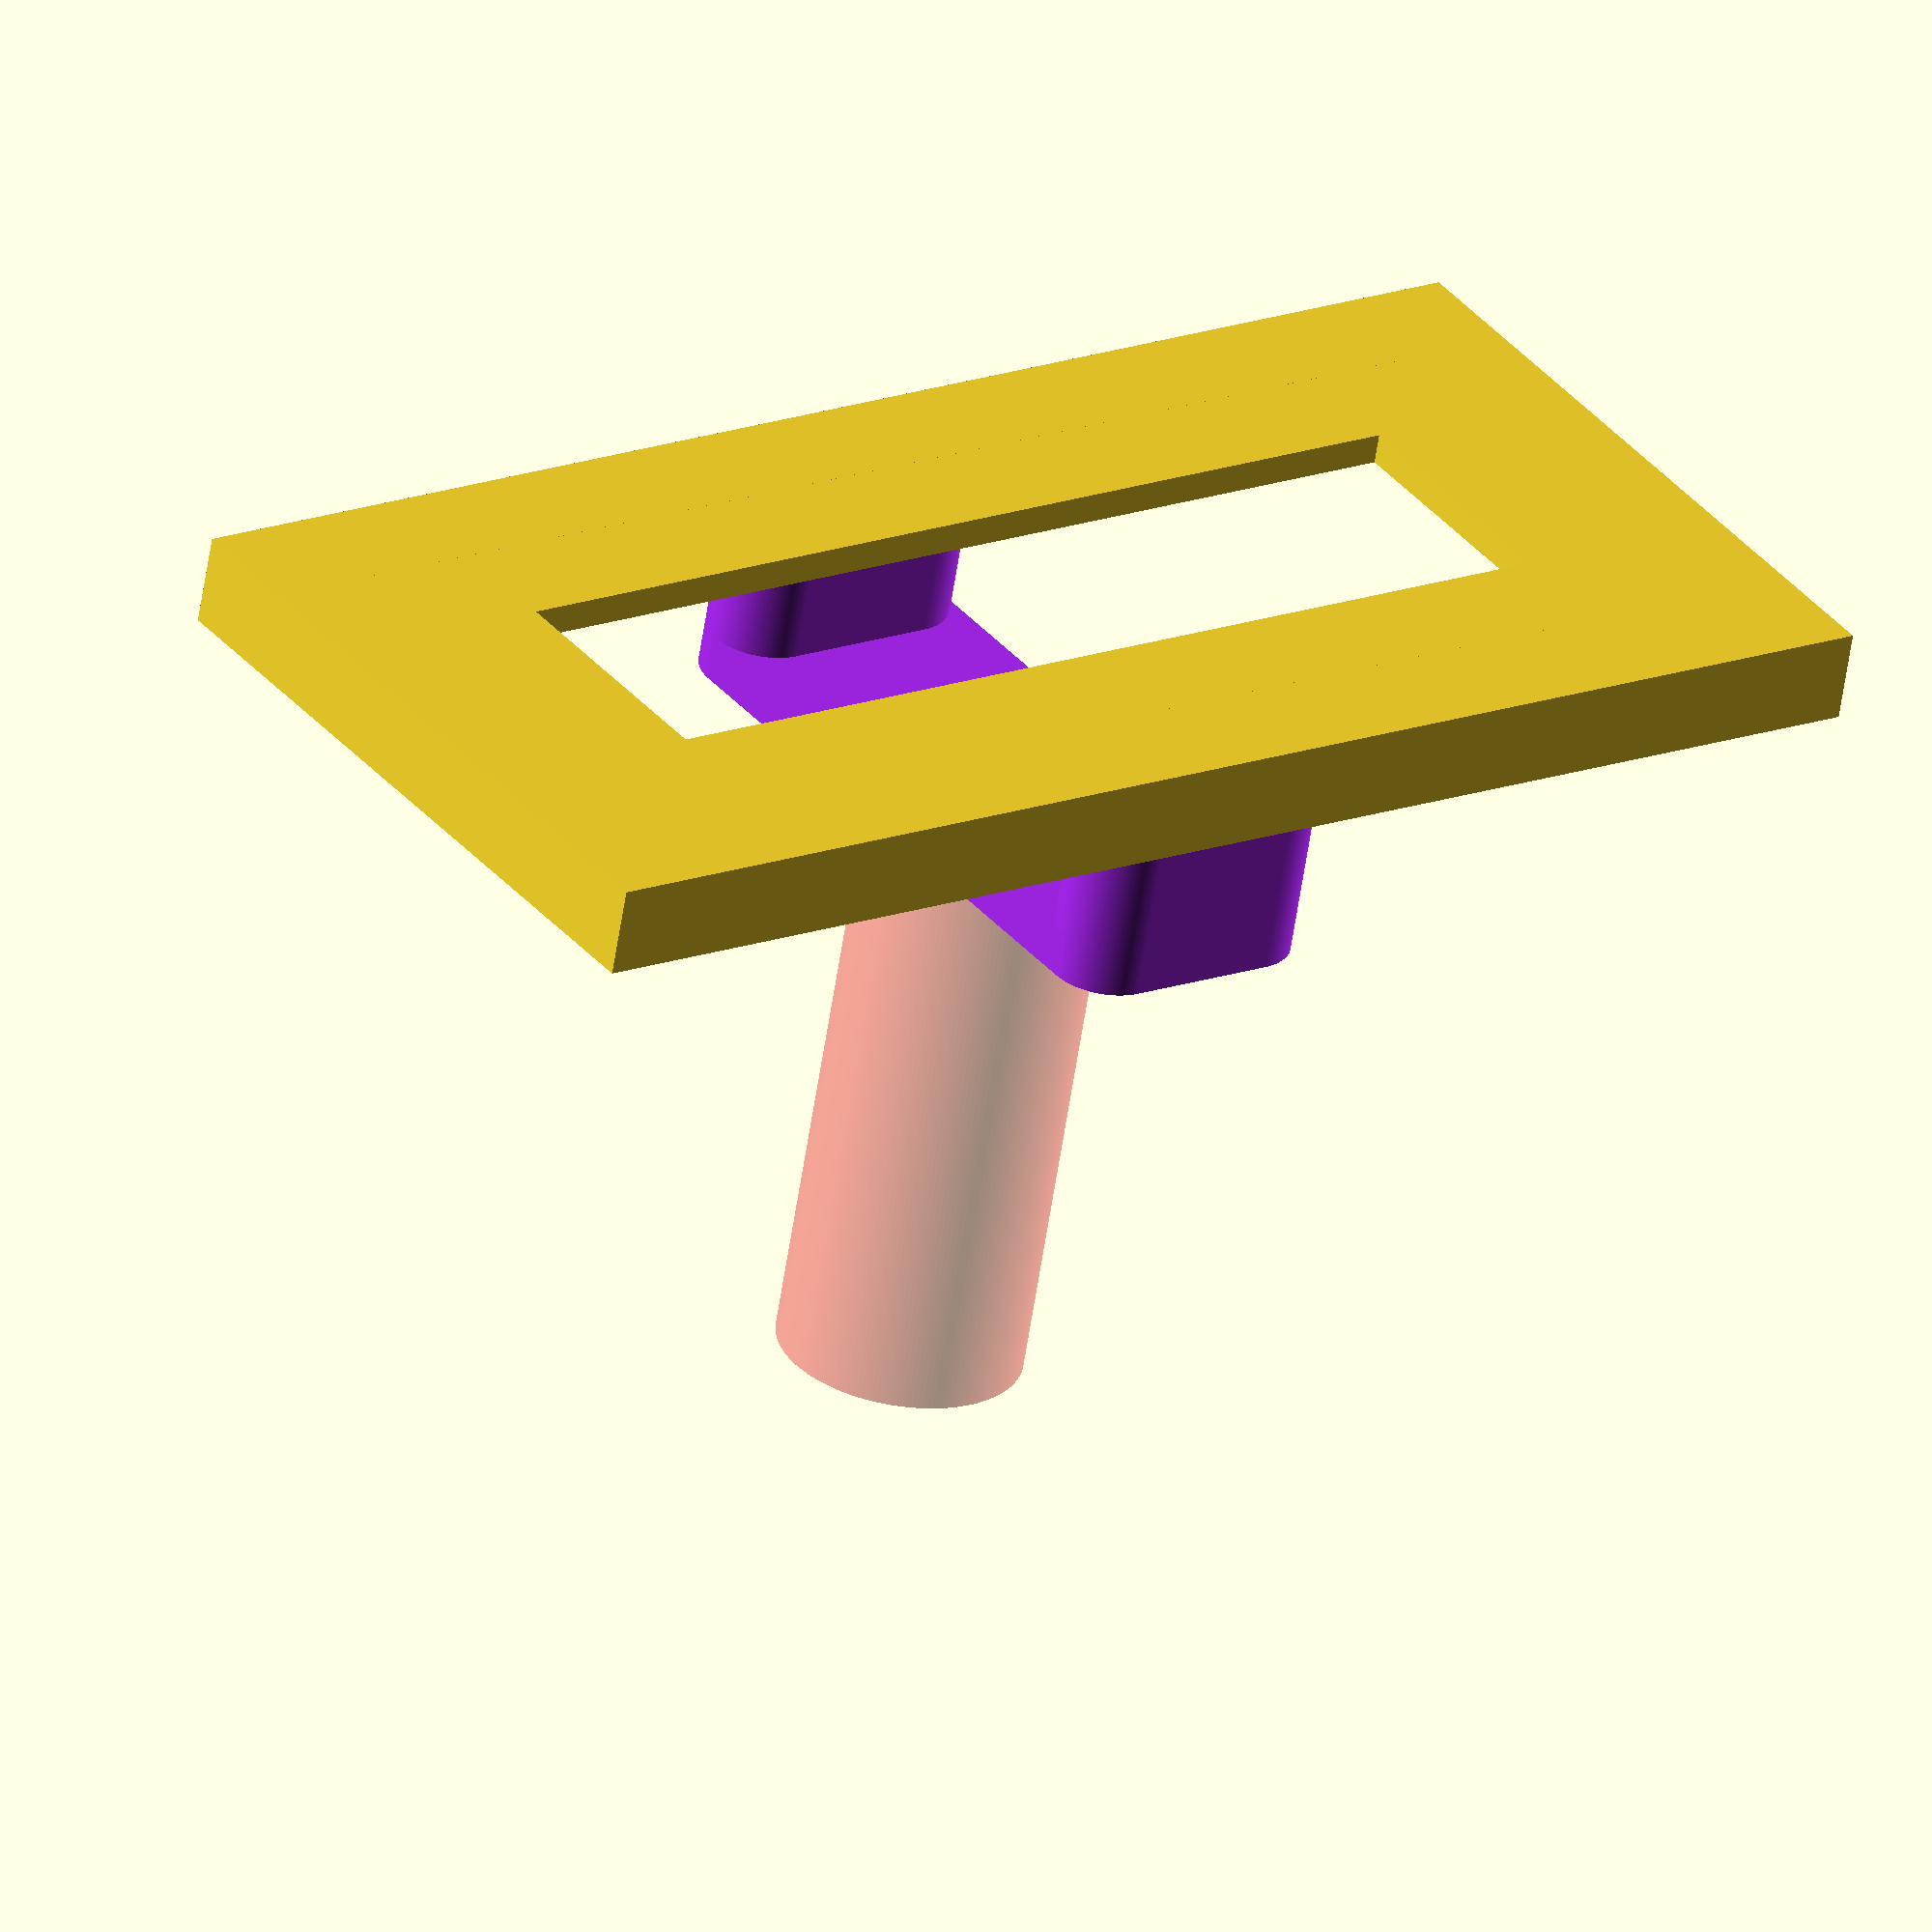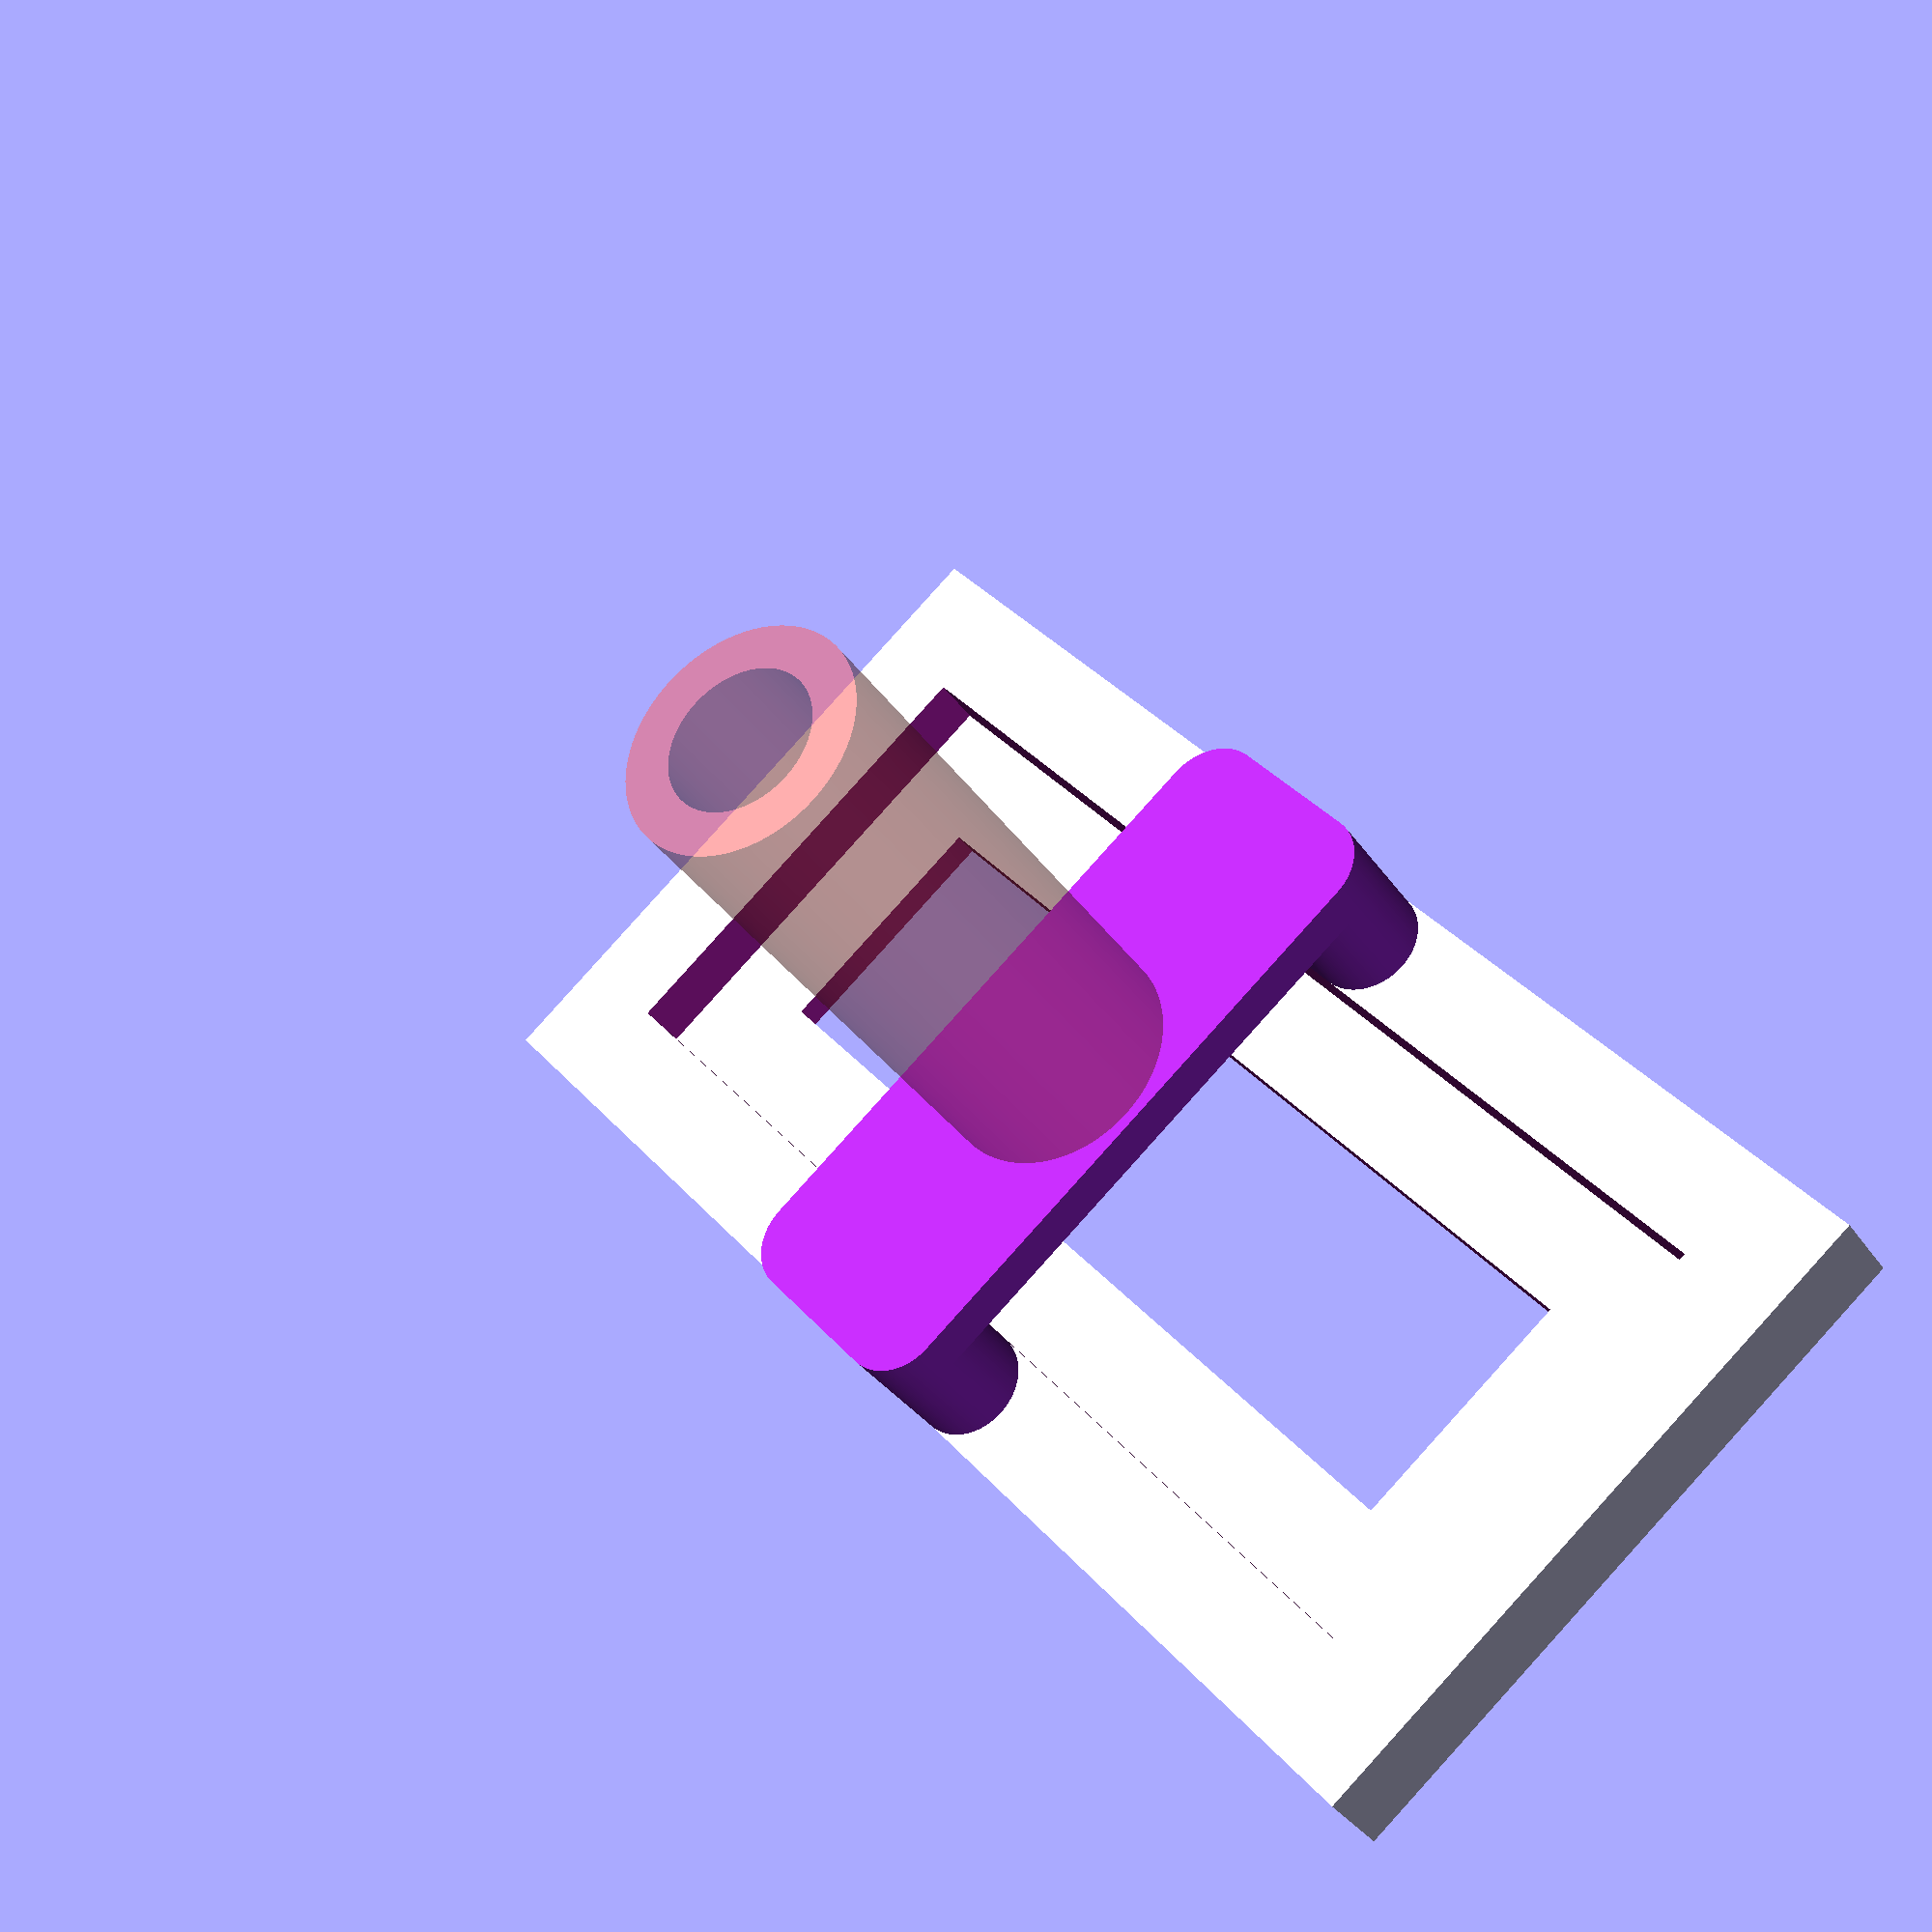
<openscad>
sevoLength=23;
servoWidth= 13.38;
servoHeight= 17.5;
ServoAttachDistW = 4;
ServoAttachDistL = 10;
ServoAttachHolDia = 1.5;
ServoAttachThick = 3;
ServoBoxThick=ServoAttachThick;
servoElCWidth = 3;
servoElCLength = 8;
tigeLength=40;
tigeWidth=10;
tigeThick=ServoAttachThick;


ServoAttachBaseDistL = 15;


    module cadre() {
       linear_extrude(ServoAttachThick)
           difference() {
            square([sevoLength+ServoAttachDistL,servoWidth+ServoBoxThick],center = true);            
            square([sevoLength,servoWidth],center = true);   
            translate([sevoLength*0.5 + ServoAttachDistL*0.250,0]) circle(ServoAttachHolDia,$fn=150);
            translate([-sevoLength*0.5 - ServoAttachDistL*0.250,0]) circle(ServoAttachHolDia,$fn=150);        
           }
        }
     
      module box() {
        translate([0,0,servoHeight*0.5+ServoAttachThick]) 
           difference() {
                cube([sevoLength+ServoBoxThick,servoWidth+ServoBoxThick,servoHeight],center=true);
                translate([0,0,-ServoBoxThick]) cube([sevoLength,servoWidth,servoHeight],center=true);
                rotate([0,0,90]) translate([0,sevoLength*0.5-servoElCWidth*0.5,ServoBoxThick+ServoBoxThick+servoElCLength*0.25])  
                   cube([servoElCLength,servoElCWidth,5],center=true);
               }
          }

module servoBoxTige() {         
      module tige() {
          translate([0,0,tigeLength*0.5]) union() {
            linear_extrude(tigeLength)
               difference() {
                 circle( tigeWidth*0.5,$fn=150 );    
                 circle( (tigeWidth-tigeThick)*0.5,$fn=150 );
              };
              translate([-11.5,-6.5,-22]) color("#ac78f6") cube([23,13,10]);
          }
    
      }
    
    cadre();
    box();
    tige();
    
    }
    
module servoBoxFix() {
         
      module attach() {
          translate([0,0,tigeLength*0.5])
             linear_extrude(ServoAttachThick)
              difference() {
                  square([sevoLength+ServoAttachBaseDistL,servoWidth+ServoBoxThick],center=true);
                  translate([sevoLength*0.5 + ServoAttachDistL*0.5,0]) circle(ServoAttachHolDia,$fn=150);
                  translate([-sevoLength*0.5 - ServoAttachDistL*0.5,0]) circle(ServoAttachHolDia,$fn=150);
           }

    
      }
    
    cadre();
    box();
    attach();
    
    }    
    
//servoBoxFix();  
//servoBoxTige();
 
servoHeadLength=18;
servoHeadWidth =7;
servoHeadEndDiam =4;
servoHeadMidleLength=6;
servoHeadNrHolesHor= 13;
servoHeadNrHolesVer= 5;  
  
legDiameter = 5;    
legLength = 50;
 
    
module servoHead() {
            module head() {
                difference() {
                   hull() {
                         union() {
                            square(servoHeadMidleLength,$fn=150,center=true);
                            translate([servoHeadLength,0,0]) circle(d=servoHeadEndDiam,$fn=150);   
                          }
                        };
                      circle(d=2.3,$fn=150);
                      for(ii =[1:servoHeadNrHolesHor/2]) {
                         translate([ii*2,0,0]) circle(d=1.5,$fn=150);
                      }
                    }
                }            
                module headSmall() {
                 difference() {  
                   hull() {
                       union() {
                         square(servoHeadMidleLength,$fn=150,center=true);
                         translate([servoHeadWidth,0,0]) circle(d=servoHeadEndDiam,$fn=150);       
                       }
                    };
                  circle(d=2.3,$fn=150);
                   for(ii =[1:servoHeadMidleLength/2 ]) {
                         translate([ii*2,0,0]) circle(d=1.5,$fn=150);
                      }
                }
            }
             
        linear_extrude(1.5) {
            rotate([0,0,90]) headSmall();
            rotate([0,0,-90]) headSmall();
            head();
            rotate([0,0,180]) head();            
            
            }    

}        
    

module leg() {
  servoHead();
  translate([servoHeadLength+legDiameter*0.5-servoHeadEndDiam*0.5,legLength*0.5,1]) 
    rotate([90,0,0])
       union() { 
       cylinder(legLength,legDiameter,legDiameter,$fn=150,center=true);
        }
       translate([servoHeadLength+0.5,legLength,1]) sphere(d=10,$fn=150);
    
}    
    
//leg();    




lineFolIntLength=66;
lineFolIntWidth=17;
lineFolCadreThickInt = 2;
lineFolCadreThickExt = 4;


lineFolIntEdgeWidth=15;

pilarWidth = 7.5;
pilarHight = 10;
pilarLength = 10;

bridgeThick = 3;

module infraredLineFollower() {
    module cadre(length=0,width=0,edgeL=0,thick=0) {
        difference() { 
             cube([length + lineFolIntEdgeWidth,width+lineFolIntEdgeWidth,thick],center=true);
             cube([length ,width,thick+1],center=true);           
            }
        }        
    module cadres() {
         union() {
         translate([0,0,lineFolCadreThickInt]) 
             cadre(length=lineFolIntWidth,width=lineFolIntLength,thick=lineFolCadreThickInt);  
             cadre(
                  length=lineFolIntWidth+lineFolIntEdgeWidth,
                  width=lineFolIntLength+lineFolIntEdgeWidth,
                  thick=lineFolCadreThickInt+lineFolCadreThickExt); 
              }         
         }
    module pilar(width=0,height=0,length=0) {
               hull(){
                    translate([0,-length*0.5,0]) 
                     cylinder(height,width*0.5,width*0.5,center=true,$fn=150);
                    translate([0,length*0.5,0]) 
                     cylinder(height,width*0.5,width*0.5,center=true,$fn=150);
                 }
    }    
    module bridge() {
             trX = lineFolIntWidth*0.5+lineFolIntEdgeWidth*0.5+lineFolIntEdgeWidth/4;  
             trZ = -pilarHight+lineFolCadreThickExt*0.5;
             translate([0,0,trZ]) 
             union() {
                 translate([-trX,0,0])            
                     pilar(pilarWidth,pilarHight,pilarLength);
                 translate([trX,0,0]) 
                     pilar(pilarWidth,pilarHight,pilarLength);
                  translate([0,0,-3.5]) 
                     rotate([0,0,90])
                     cube([pilarLength+pilarWidth,2*trX,bridgeThick],center=true);
                 
                 #translate([0,0,-25]) 
                 difference() {
                         cylinder(40,8,8,$fn=150,center=true);
                         cylinder(41,5,5,$fn=150,center=true);
                       }
                 }     
         }
      cadres();   
      color("#ac28f6") bridge(); 
 }


translate([0,-90,48]) rotate([0,0,90]) infraredLineFollower();

BaseLength = 200;
BaseWidth  = 150;
BaseThick = 2.5;
axeDiam = 7.2;
axeEdgePlus = 25;

module chassis() {
      module axe() {
            difference() {
                cylinder(BaseWidth+axeEdgePlus*2,axeDiam,axeDiam,center=true,$fn=150);
                }
          
          }
      
    
      cube([BaseWidth,BaseLength,BaseThick],center=true);
      translate([0,BaseLength*0.5 - axeDiam- axeEdgePlus,axeDiam+BaseThick*0.5]) 
          rotate([0,90,0])  
          color("#32a875") 
          axe();
      translate([0,-BaseLength*0.5 + axeDiam +axeEdgePlus,axeDiam+BaseThick*0.5]) 
          rotate([0,90,0])  
          color("#32a875") 
          axe();
       
    translate([0,0,BaseThick+2*axeDiam])  cube([BaseWidth,BaseLength,BaseThick],center=true);

    
    
    }
    
    
module chassisWithServoSupport() {
    chassis();
    translate([BaseWidth*0.5+ servoHeight +axeEdgePlus+ServoBoxThick+1 ,BaseLength*0.5-axeEdgePlus-axeDiam,axeDiam+BaseThick*0.5]) 
    rotate([-90,0,90])
    servoBoxTige();
    
    translate([BaseWidth*0.5+ servoHeight +axeEdgePlus+ServoBoxThick+1 ,-BaseLength*0.5+axeEdgePlus+axeDiam,axeDiam+BaseThick*0.5]) 
    rotate([-90,0,90])
    servoBoxTige();
    
    translate([-BaseWidth*0.5- servoHeight -axeEdgePlus-ServoBoxThick-1 ,-BaseLength*0.5+axeEdgePlus+axeDiam,axeDiam+BaseThick*0.5]) 
    rotate([90,0,90])
    servoBoxTige();
    
    translate([-BaseWidth*0.5- servoHeight -axeEdgePlus-ServoBoxThick-1 ,BaseLength*0.5-axeEdgePlus-axeDiam,axeDiam+BaseThick*0.5]) 
    rotate([90,0,90])
    servoBoxTige();

    translate([0,-90,48]) rotate([0,0,90]) infraredLineFollower();
    color("#9809") translate([32.5,-96,44]) rotate([0,0,90]) cube([12,65,5]);
    
}    

//chassisWithServoSupport();


wheelDiam = 69;
wheelLarge = 27;
tyreTick = 4;

module wheelMotor() {
    module wheel() {
      rotate([0,90,0]) cylinder(27,wheelDiam*0.5,wheelDiam*0.5,$fn=150,center=true);
    }

   module tyre() {
        rotate([-90,0,90])
        color("#aaaaaa")
        rotate_extrude(angle = 360,convexity = 20,$fn=300)
        translate([wheelDiam*0.5+1.5,0,0])
        rotate([180,0,90]) 
        difference() {
            square([wheelLarge,tyreTick],center=true);
            translate([0,2.5,0]) square([1,2],center=true);
             translate([-3,2,0]) square([2,2],center=true);
             translate([-6,2,0]) square([1,2],center=true);
             translate([-9,2,0]) square([2,2],center=true);
             translate([-12,2,0]) square([1,2],center=true);
             translate([3,2,0]) square([2,2],center=true);
             translate([6,2,0]) square([1,2],center=true);
             translate([9,2,0]) square([2,2],center=true);
             translate([12,2.5,0]) square([1,2],center=true);
         }  
       }
       
    module axe() {
       #color("#acb121") translate([5,0,0]) rotate([0,90,0]) cylinder( 40, 2,2,$fn=150,center=true);
        }
    module motor() {
          
        
        
        }
        
  module motorCage() {
       color("#faf999") union() {
         translate([58,0,6]) cube([80,80,40],center = true);
   
            translate([58,-59,6]) rotate([90,0,0]) 
                 difference() {
             cylinder(40,25,25,$fn=150,center=true);
             translate([-25,0,0])  rotate([0,-0,90]) cube([45,10,45],center=true); 
             translate([25,0,0])  rotate([0,-0,90]) cube([45,10,45],center=true); 
            }

         
        }
      }
      
      
  module support() {
      translate([18.5,-75,12]) 
      rotate([0,-90,-90])
      union() {
      linear_extrude(30)
      difference() {
        square([50,40],center= true);
        translate([-5,-5,0]) square([50,40],center= true);          
          };


          translate([50+25,0,15]) rotate([90,0,90]) 
          difference() {
                   cylinder(100,14,14,center=true, $fn=150);   
                   cylinder(104,11,11,center=true, $fn=150); 
              }  
       
          
          
          }


      
      }  
       
      wheel();
     tyre();
      axe();
     motorCage();
      support();
     // motor();
      

 }


    
//translate([-150,0,-150]) wheelMotor();

    

 
 

</openscad>
<views>
elev=60.6 azim=145.4 roll=351.3 proj=o view=wireframe
elev=213.2 azim=130.2 roll=331.3 proj=p view=solid
</views>
